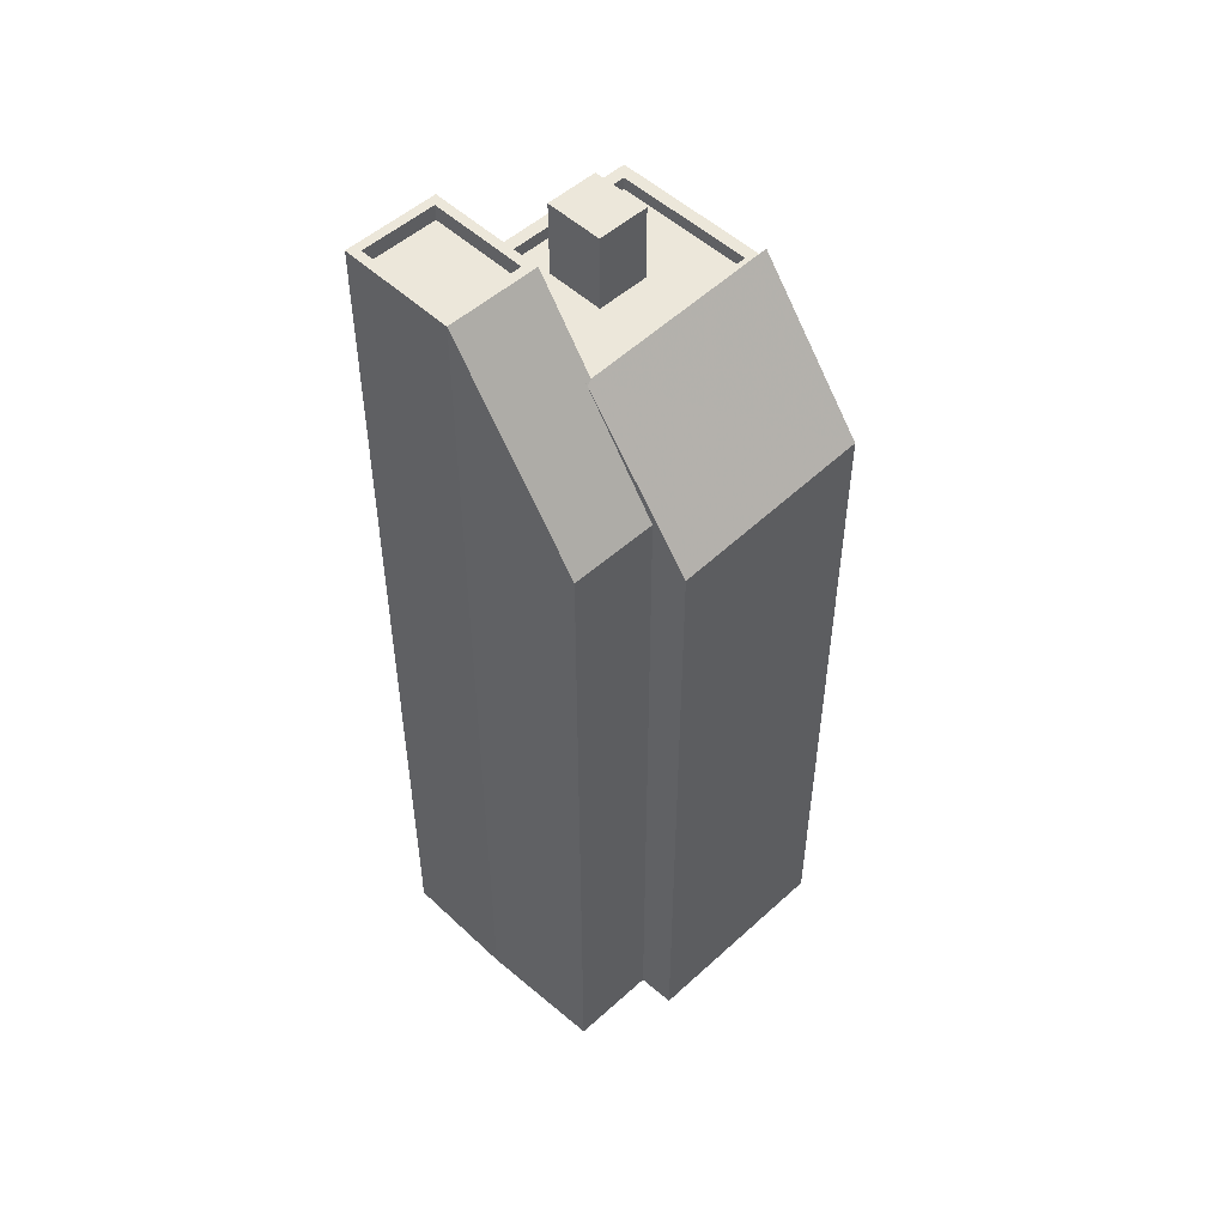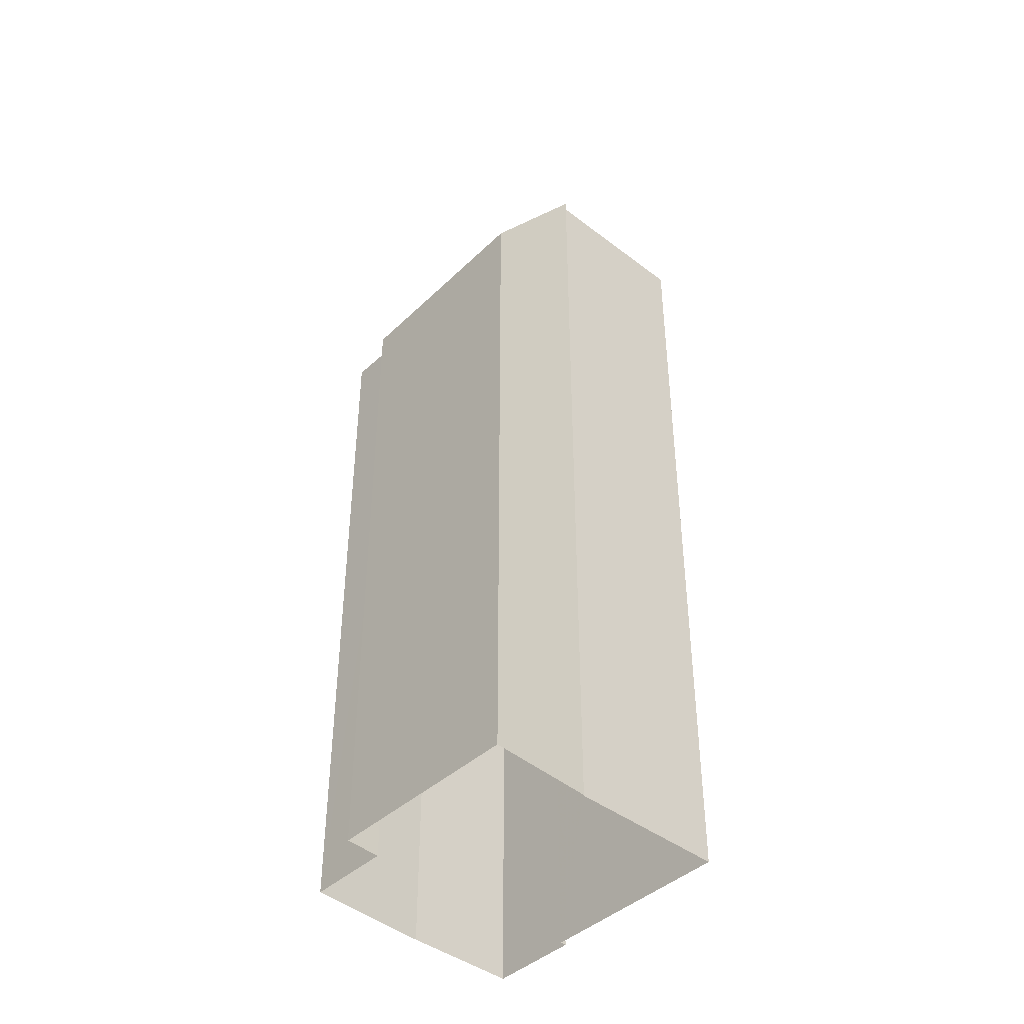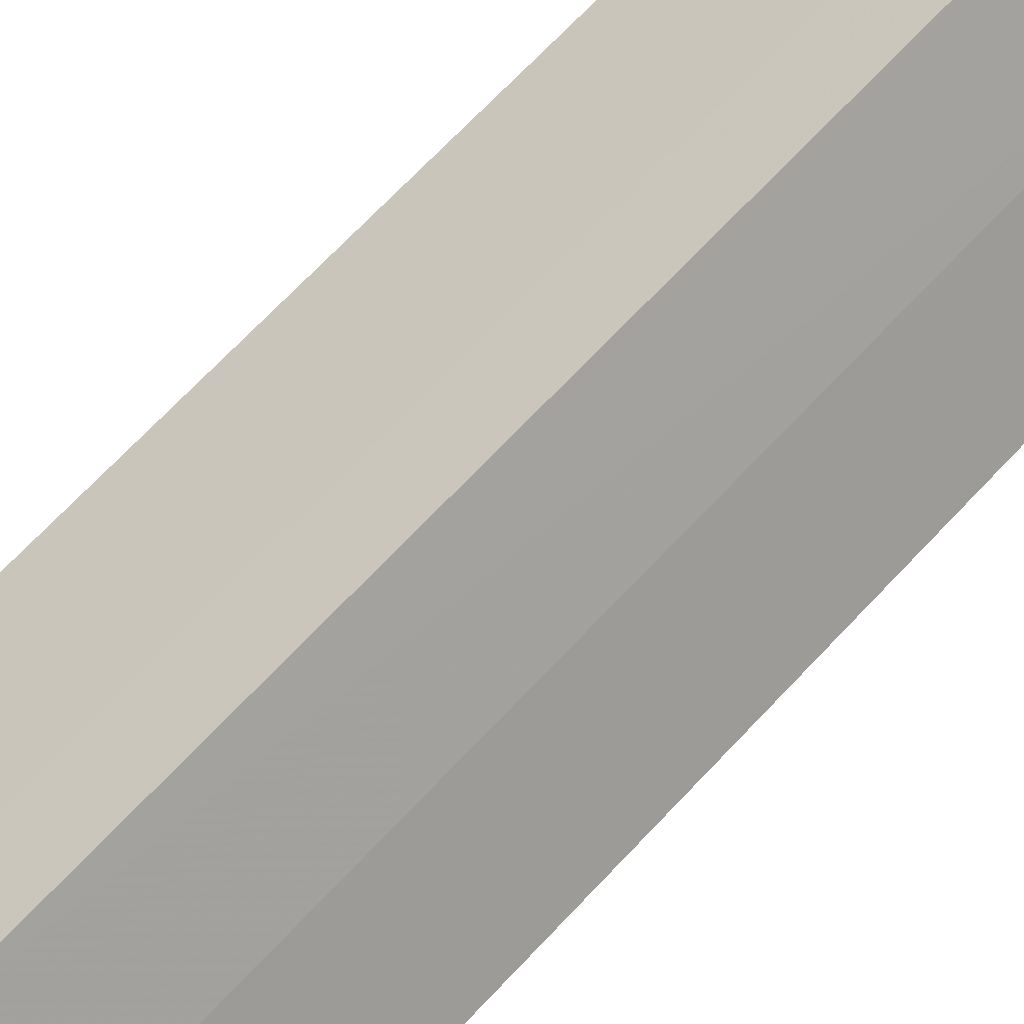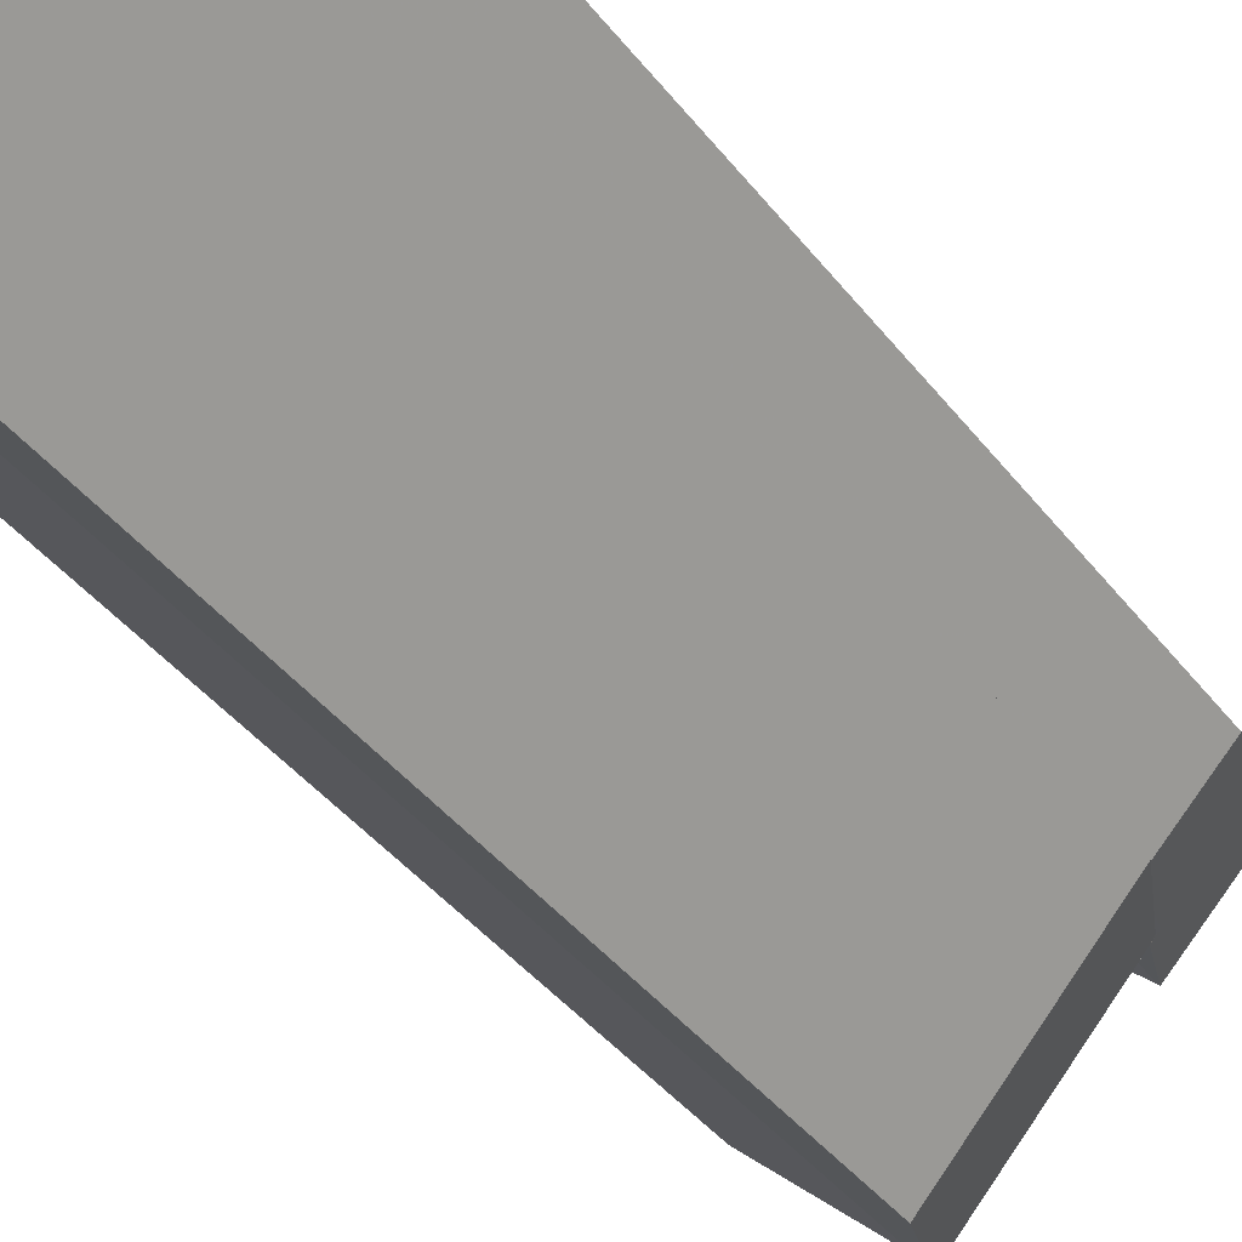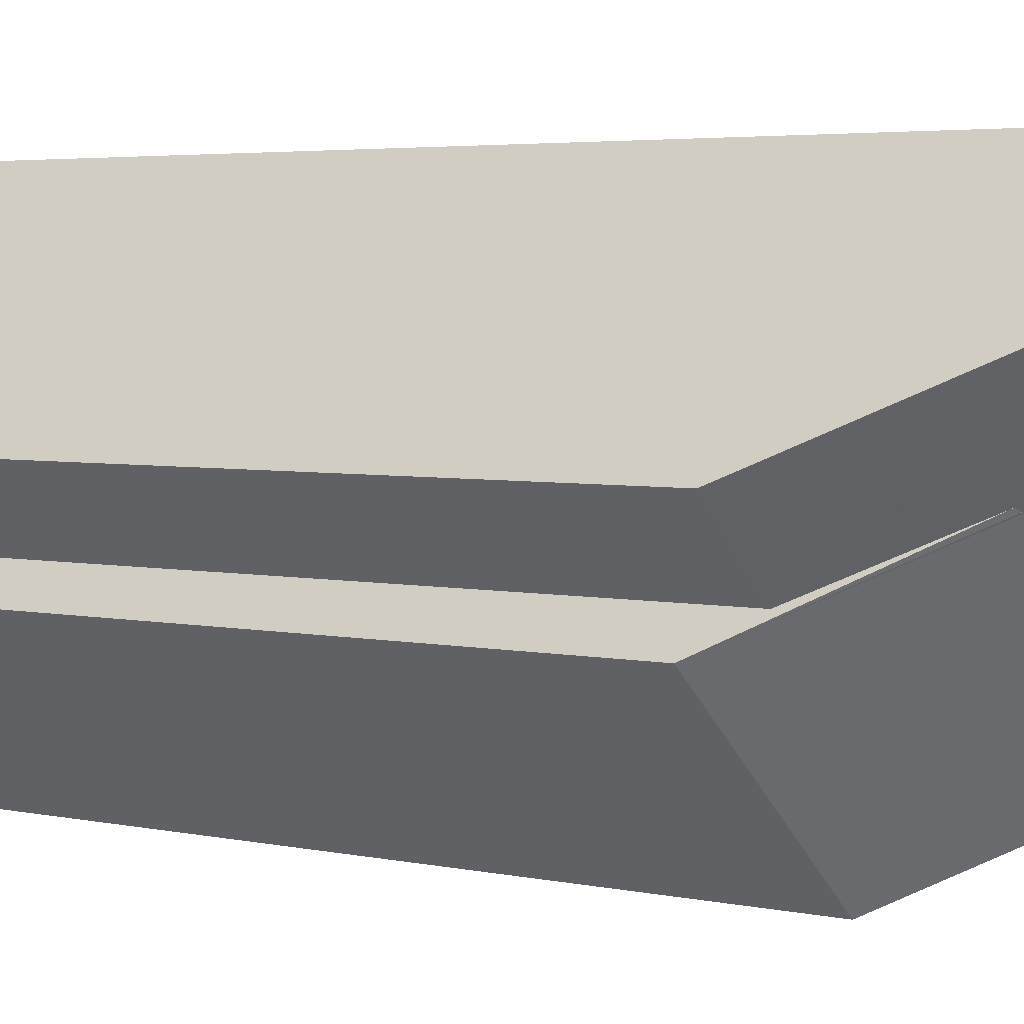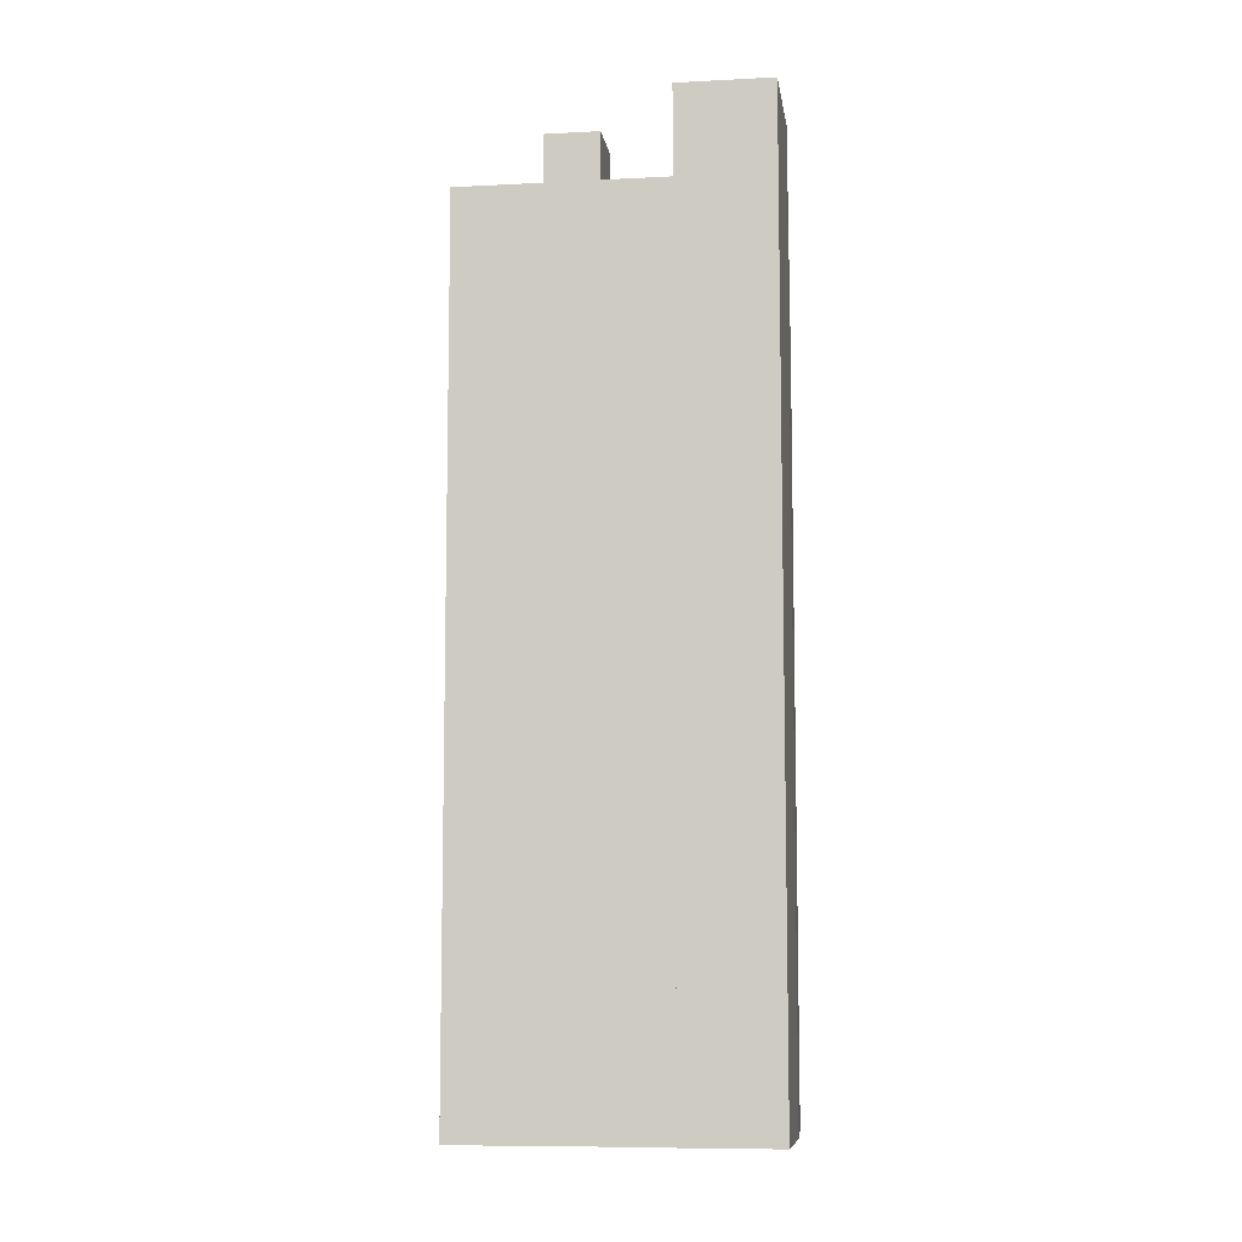
<metadata>
{"format":"obj","ext":"obj","renderer":"f3d","projection":"perspective","resolution":1024,"background":"white","views":[{"elev":51.1,"azim":-89.9,"up":"+Z"},{"elev":-42.7,"azim":2.3,"up":"+Z"},{"elev":72.2,"azim":-136.3,"up":"+Y"},{"elev":-40.8,"azim":-146.0,"up":"+Y"},{"elev":3.4,"azim":-50.6,"up":"+Y"},{"elev":-8.8,"azim":142.7,"up":"+Z"}]}
</metadata>
<code>
v -6143 -3.685e+04 2.767
v -6146 -3.686e+04 2.767
v -6143 -3.685e+04 2.767
v -6150 -3.685e+04 2.769
v -6150 -3.685e+04 2.769
v -6139 -3.685e+04 2.767
v -6144 -3.685e+04 2.769
v -6146 -3.684e+04 2.77
v -6144 -3.685e+04 2.769
v -6149 -3.685e+04 2.77
v -6152 -3.685e+04 2.77
v -6148 -3.685e+04 30.58
v -6148 -3.685e+04 30.52
v -6148 -3.685e+04 30.58
v -6148 -3.685e+04 30.6
v -6148 -3.685e+04 30.59
v -6143 -3.685e+04 30.88
v -6150 -3.685e+04 25.56
v -6146 -3.686e+04 25.84
v -6148 -3.685e+04 30.58
v -6148 -3.685e+04 30.58
v -6148 -3.685e+04 30.58
v -6148 -3.685e+04 30.58
v -6143 -3.685e+04 30.57
v -6143 -3.685e+04 30.57
v -6143 -3.685e+04 30.17
v -6144 -3.685e+04 30.18
v -6145 -3.685e+04 30.18
v -6140 -3.685e+04 30.17
v -6141 -3.685e+04 30.17
v -6142 -3.685e+04 30.17
v -6144 -3.685e+04 30.17
v -6143 -3.685e+04 30.17
v -6145 -3.685e+04 30.17
v -6148 -3.685e+04 30.18
v -6148 -3.685e+04 30.58
v -6148 -3.685e+04 30.58
v -6143 -3.685e+04 30.57
v -6147 -3.685e+04 30.58
v -6139 -3.685e+04 30.57
v -6140 -3.685e+04 30.57
v -6144 -3.685e+04 30.58
v -6144 -3.685e+04 30.58
v -6143 -3.685e+04 32.64
v -6144 -3.685e+04 32.64
v -6142 -3.685e+04 32.64
v -6145 -3.685e+04 32.64
v -6147 -3.685e+04 33.37
v -6150 -3.685e+04 26.89
v -6148 -3.685e+04 30.58
v -6152 -3.685e+04 26.89
v -6149 -3.685e+04 33.37
v -6144 -3.685e+04 33.37
v -6146 -3.684e+04 33.37
v -6144 -3.685e+04 33.37
v -6149 -3.685e+04 33.37
v -6147 -3.685e+04 33.37
v -6148 -3.685e+04 33.37
v -6147 -3.685e+04 33.37
v -6146 -3.684e+04 33.37
v -6147 -3.685e+04 32.87
v -6146 -3.684e+04 32.87
v -6148 -3.685e+04 32.87
v -6144 -3.685e+04 32.87
f 1 2 3
f 2 4 5
f 6 3 7
f 8 9 7
f 8 7 10
f 10 5 11
f 3 2 5
f 7 3 5
f 7 5 10
f 12 13 14
f 15 16 17
f 13 18 14
f 17 16 19
f 16 18 19
f 20 14 16
f 14 18 16
f 21 22 23
f 23 22 24
f 22 25 24
f 26 27 28
f 29 27 26
f 30 29 31
f 29 26 31
f 30 31 32
f 32 33 30
f 33 34 35
f 28 34 26
f 35 34 28
f 33 32 34
f 20 36 14
f 20 37 36
f 25 38 24
f 23 39 21
f 38 40 41
f 42 39 43
f 42 41 40
f 24 38 41
f 41 42 43
f 23 43 39
f 44 45 46
f 44 47 45
f 16 48 37
f 20 16 37
f 49 50 51
f 48 52 37
f 52 51 50
f 13 50 49
f 12 50 13
f 52 50 37
f 53 54 55
f 56 57 58
f 54 56 58
f 58 57 59
f 55 54 60
f 58 60 54
f 61 62 63
f 61 64 62
f 55 59 57
f 53 55 57
f 2 18 4
f 2 19 18
f 4 18 5
f 13 49 18
f 18 49 5
f 22 15 25
f 3 38 1
f 38 25 17
f 1 38 17
f 25 15 17
f 19 2 1
f 17 19 1
f 6 40 38
f 3 6 38
f 7 40 6
f 7 42 40
f 36 50 12
f 14 36 12
f 37 50 36
f 24 33 35
f 23 24 35
f 27 43 28
f 28 23 35
f 28 43 23
f 41 27 29
f 41 43 27
f 33 24 30
f 30 41 29
f 30 24 41
f 31 46 45
f 32 31 45
f 34 32 45
f 47 34 45
f 26 34 47
f 44 26 47
f 46 26 44
f 46 31 26
f 49 51 11
f 5 49 11
f 10 11 51
f 51 52 56
f 10 51 56
f 57 52 48
f 57 56 52
f 39 57 21
f 48 15 57
f 48 16 15
f 21 15 22
f 57 15 21
f 56 8 10
f 56 54 8
f 8 53 9
f 8 54 53
f 7 9 42
f 9 53 42
f 42 57 39
f 42 53 57
f 59 61 63
f 58 59 63
f 58 63 62
f 60 58 62
f 55 62 64
f 55 60 62
f 59 64 61
f 59 55 64

</code>
